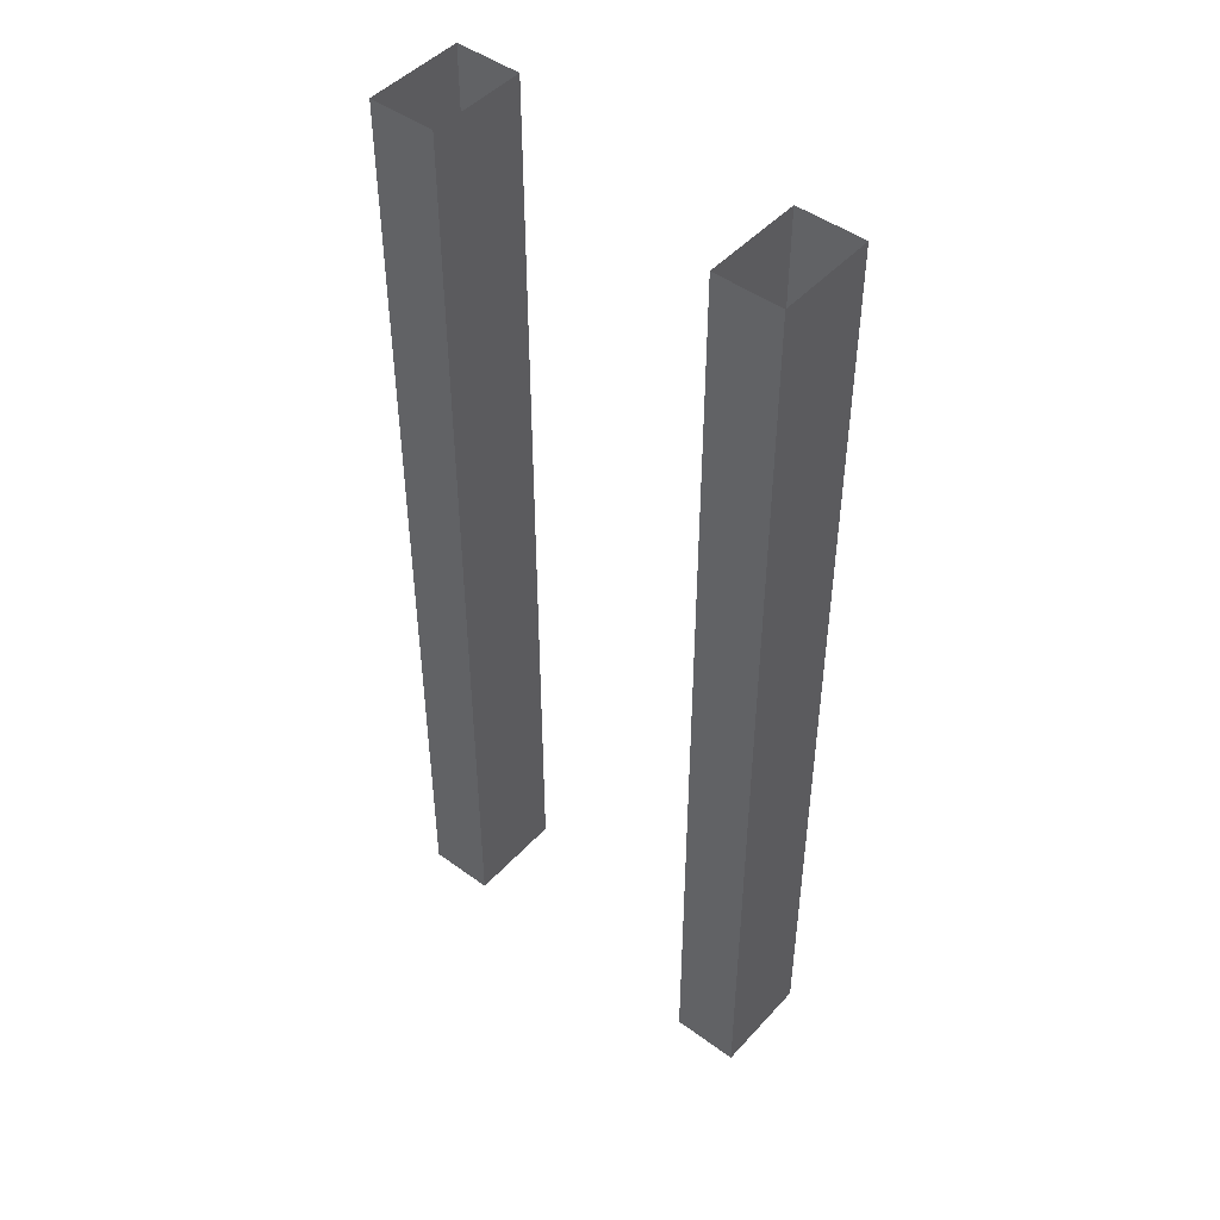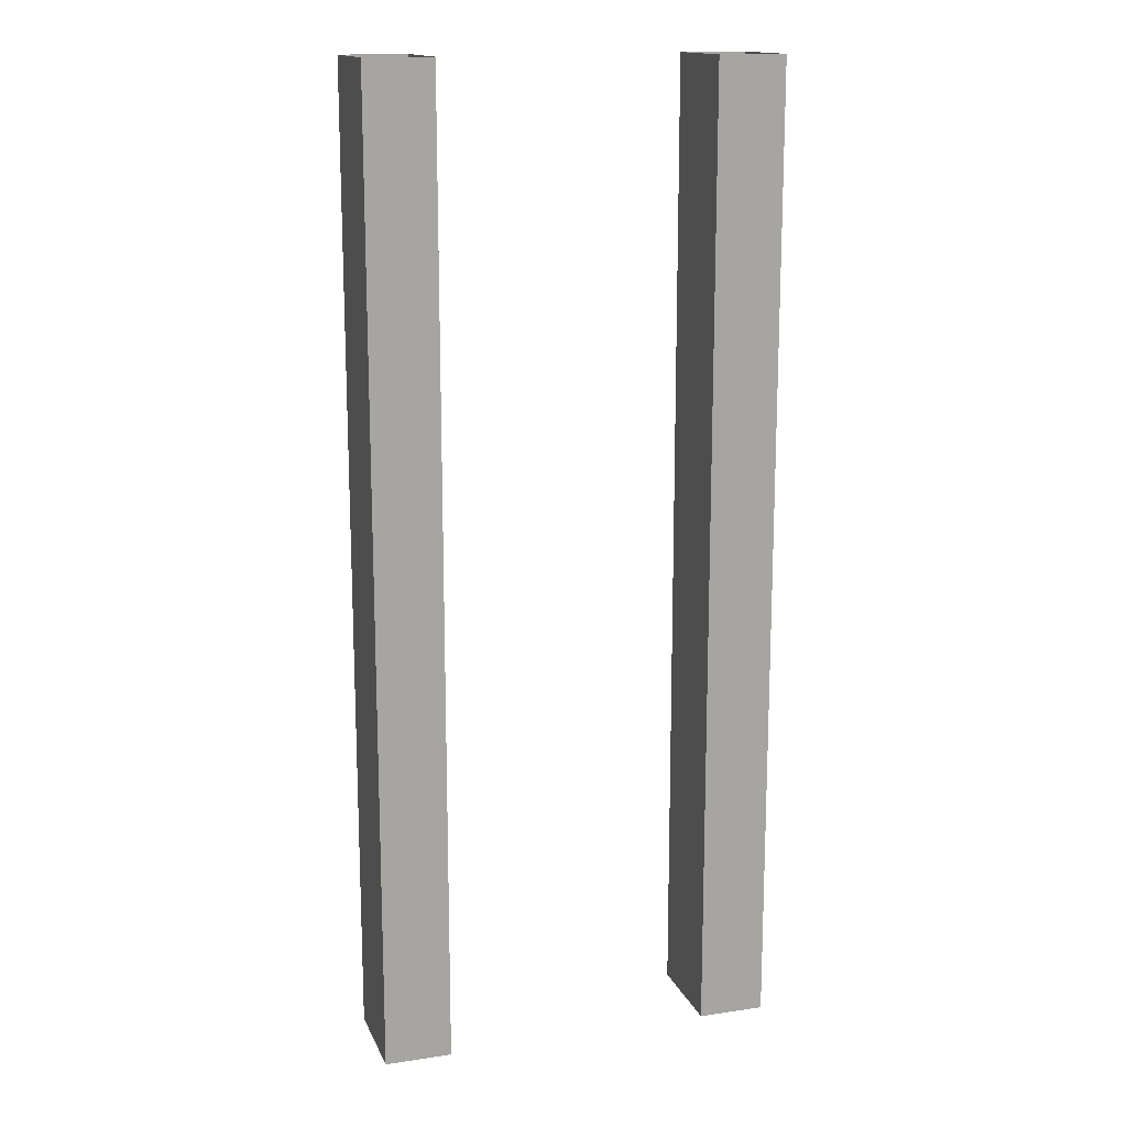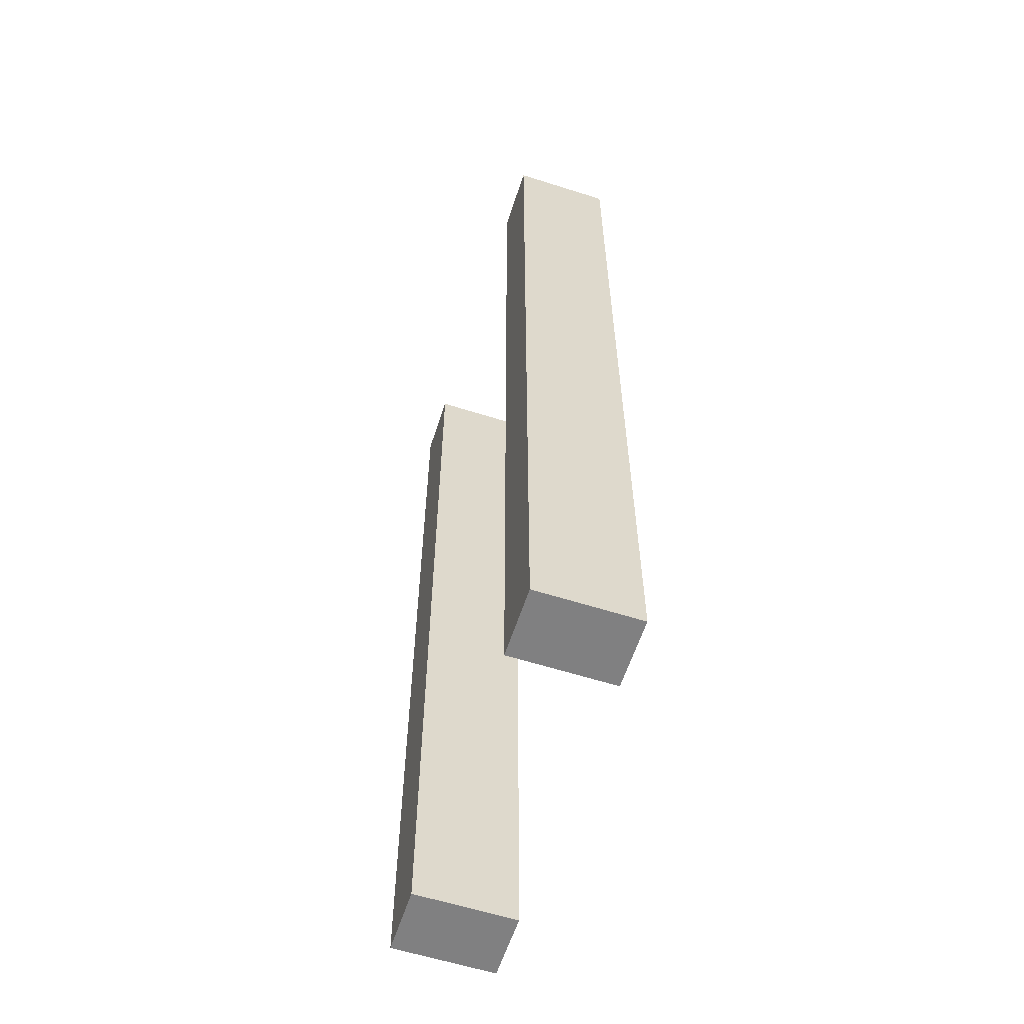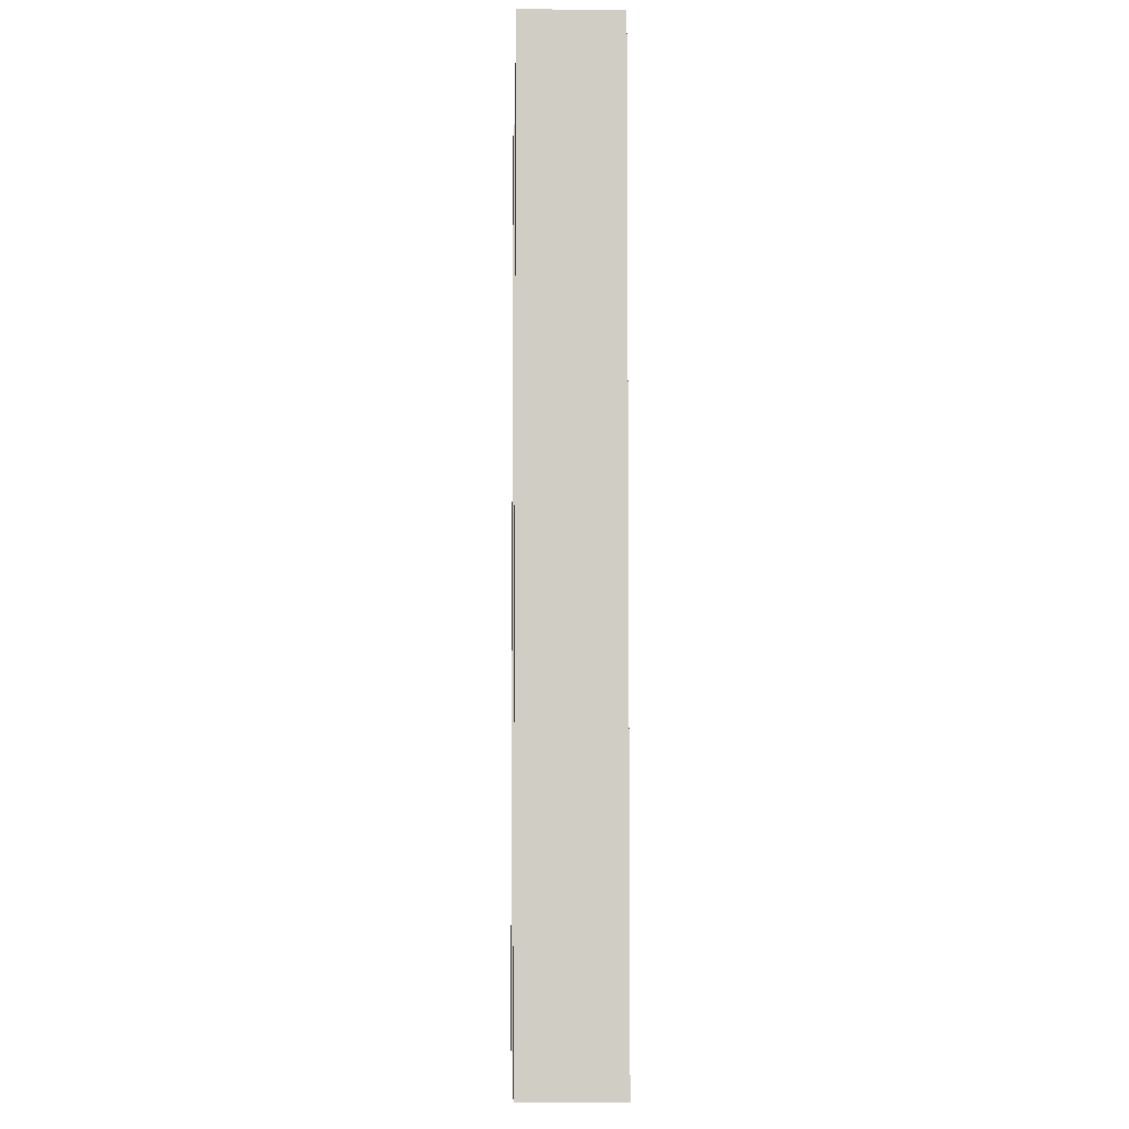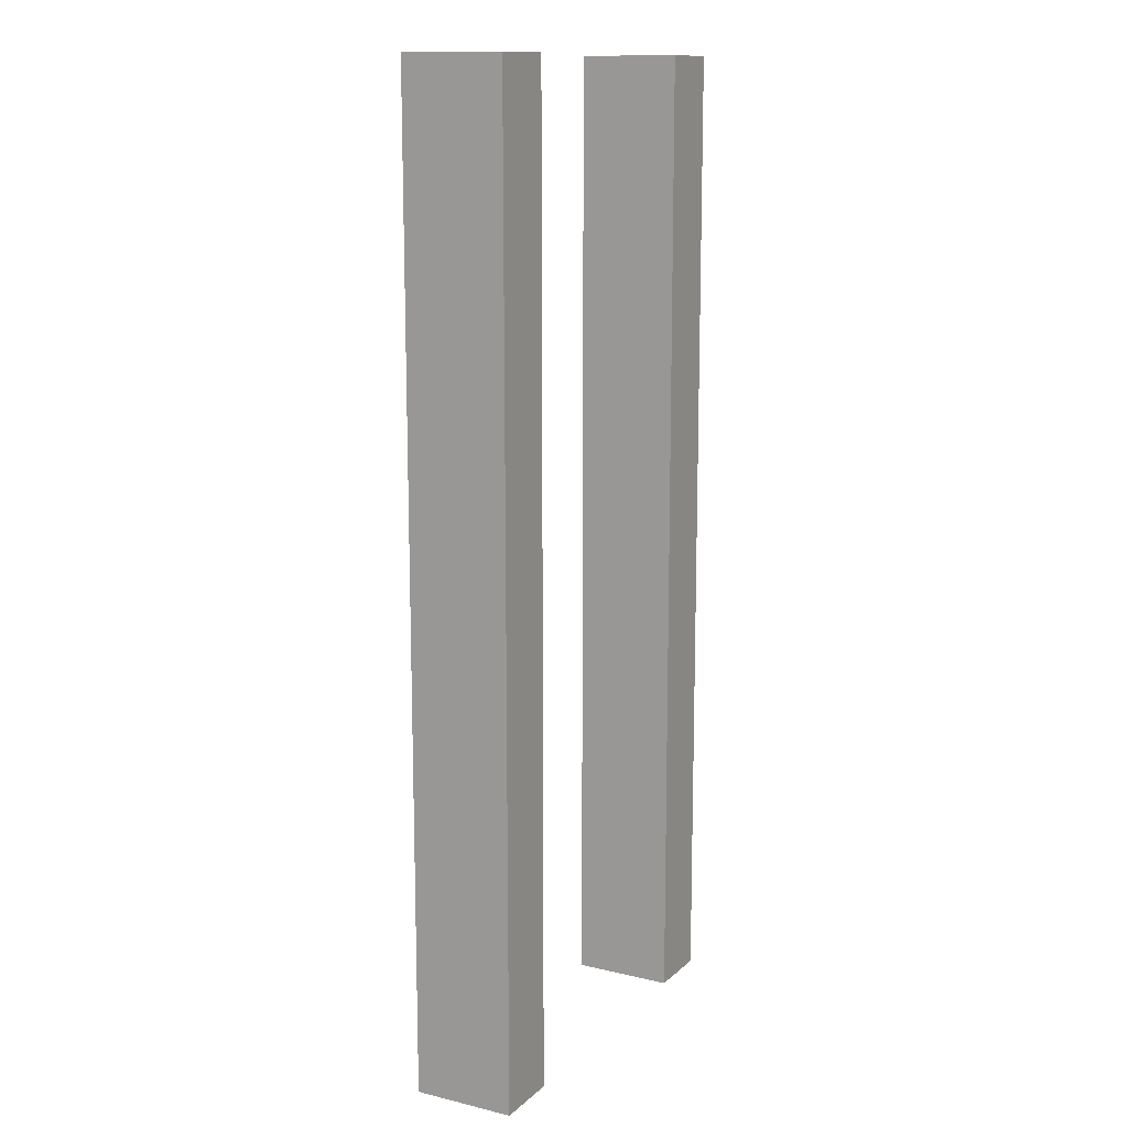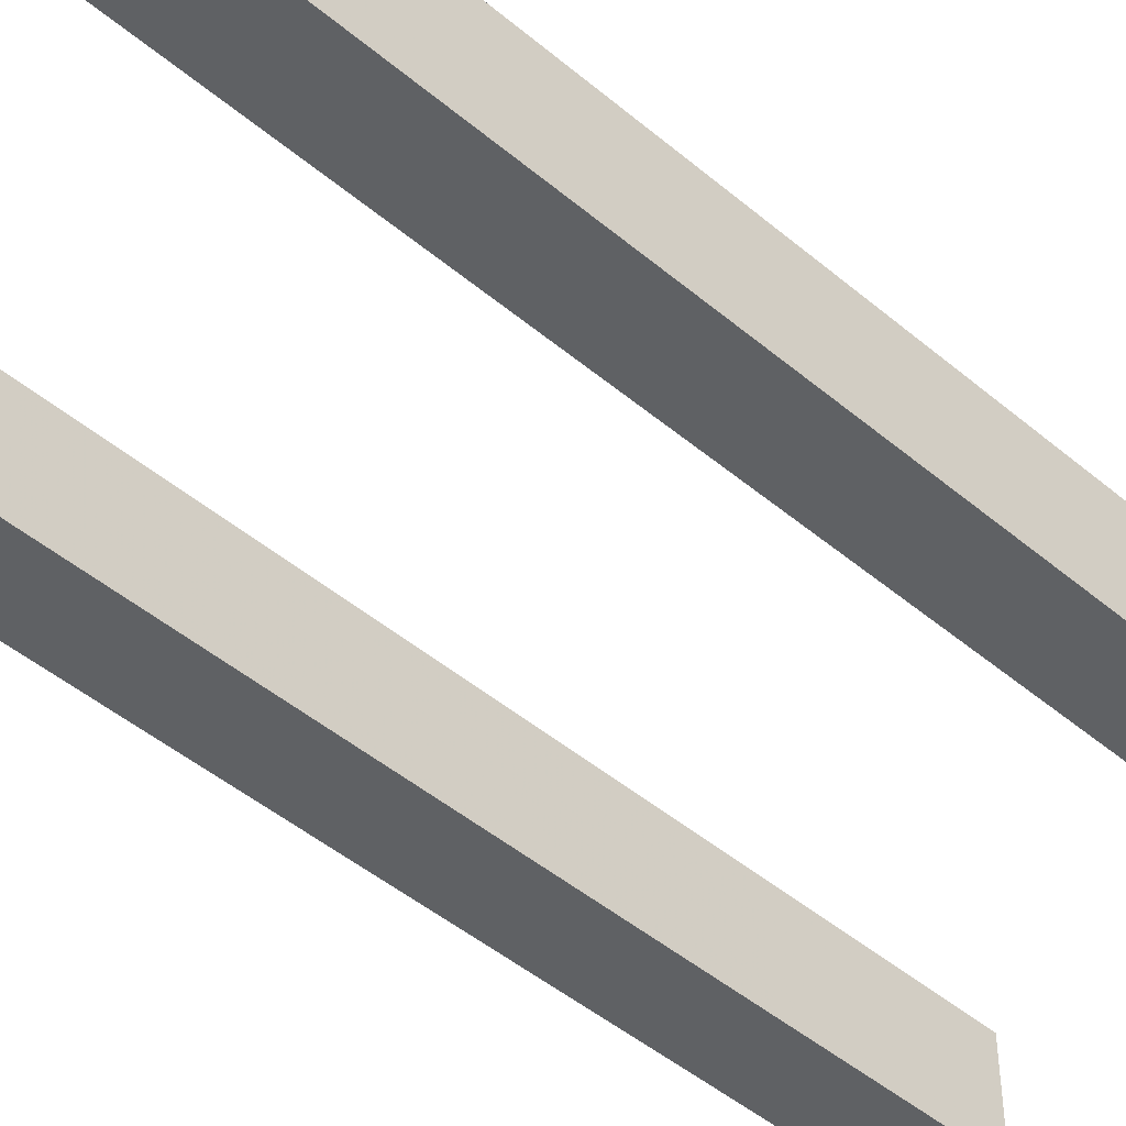
<metadata>
{"format":"obj","ext":"obj","renderer":"f3d","projection":"perspective","resolution":1024,"background":"white","views":[{"elev":46.9,"azim":39.7,"up":"+Y"},{"elev":15.2,"azim":162.4,"up":"+Y"},{"elev":-60.2,"azim":-108.0,"up":"+Y"},{"elev":-5.9,"azim":-91.8,"up":"+Y"},{"elev":13.1,"azim":118.4,"up":"+Y"},{"elev":-46.6,"azim":-133.8,"up":"+Z"}]}
</metadata>
<code>
v 0.25 -0.1875 0
v 0.25 -0.125 0.0625
v -0.25 -0.125 0.0625
v -0.25 -0.1875 0
v 0.25 -0.125 -0.0625
v 0.25 -0.0625 0
v -0.25 -0.0625 0
v -0.25 -0.125 -0.0625
v 0.2188 -0.5 0
v 0.25 -0.4375 0.0625
v -0.2188 -0.25 0.0625
v -0.2422 -0.3047 0
v 0.25 -0.4375 -0.0625
v 0.2734 -0.3828 0
v -0.1953 -0.1953 0
v -0.2188 -0.25 -0.0625
v 0.25 -0.8125 0
v 0.25 -0.75 0.0625
v -0.25 -0.75 0.0625
v -0.25 -0.8125 0
v 0.25 -0.75 -0.0625
v 0.25 -0.6875 0
v -0.25 -0.6875 0
v -0.25 -0.75 -0.0625
v 0 -1.125 0
v 0 -1.062 0.0625
v -0.25 -1.062 0.0625
v -0.25 -1.125 0
v 0 -1.062 -0.0625
v 0 -1 0
v -0.25 -1 0
v -0.25 -1.062 -0.0625
v 0.25 -1.438 0
v 0.25 -1.375 0.0625
v -0.1406 -1.375 0.0625
v -0.1406 -1.438 0
v 0.25 -1.375 -0.0625
v 0.25 -1.312 0
v -0.1406 -1.312 0
v -0.1406 -1.375 -0.0625
v 0.25 -1.75 0
v 0.25 -1.688 0.0625
v -0.25 -1.688 0.0625
v -0.25 -1.75 0
v 0.25 -1.688 -0.0625
v 0.25 -1.625 0
v -0.25 -1.625 0
v -0.25 -1.688 -0.0625
v 0.25 0 0.09375
v 0.375 0 0.09375
v 0.375 0 -0.09375
v 0.25 0 -0.09375
v 0.25 -1.812 0.09375
v 0.375 -1.812 0.09375
v 0.375 -1.812 -0.09375
v 0.25 -1.812 -0.09375
v -0.375 0 0.09375
v -0.25 0 0.09375
v -0.25 0 -0.09375
v -0.375 0 -0.09375
v -0.375 -1.812 0.09375
v -0.25 -1.812 0.09375
v -0.25 -1.812 -0.09375
v -0.375 -1.812 -0.09375
v -0.25 -1.812 -0.4688
v -0.25 0 -0.4688
v -0.25 -1.812 0.4688
v -0.375 -1.812 0.4688
v -0.375 0 0.4688
v -0.375 -1.812 -0.4688
v 0.25 -1.812 0.4688
v 0.25 0 0.4688
v 0.25 -1.812 -0.4688
v 0.375 -1.812 -0.4688
v 0.375 0 -0.4688
v 0.375 -1.812 0.4688
v -0.4922 -1.812 0.4531
v 0.5547 -1.812 0.4531
v -0.4922 -1.812 -0.4531
v 0.25 -0.1875 0
v 0.25 -0.1875 0
v 0.25 -0.1875 0
v 0.25 -0.1875 0
v 0.25 -0.1875 0
f 1 2 3
f 1 3 4
f 1 4 5
f 1 5 2
f 2 5 6
f 2 6 7
f 2 7 3
f 3 7 4
f 4 7 8
f 4 8 5
f 5 8 6
f 6 8 7
f 9 10 11
f 9 11 12
f 9 12 13
f 9 13 10
f 10 13 14
f 10 14 15
f 10 15 11
f 11 15 12
f 12 15 16
f 12 16 13
f 13 16 14
f 14 16 15
f 17 18 19
f 17 19 20
f 17 20 21
f 17 21 18
f 18 21 22
f 18 22 23
f 18 23 19
f 19 23 20
f 20 23 24
f 20 24 21
f 21 24 22
f 22 24 23
f 25 26 27
f 25 27 28
f 25 28 29
f 25 29 26
f 26 29 30
f 26 30 31
f 26 31 27
f 27 31 28
f 28 31 32
f 28 32 29
f 29 32 30
f 30 32 31
f 33 34 35
f 33 35 36
f 33 36 37
f 33 37 34
f 34 37 38
f 34 38 39
f 34 39 35
f 35 39 36
f 36 39 40
f 36 40 37
f 37 40 38
f 38 40 39
f 41 42 43
f 41 43 44
f 41 44 45
f 41 45 42
f 42 45 46
f 42 46 47
f 42 47 43
f 43 47 44
f 44 47 48
f 44 48 45
f 45 48 46
f 46 48 47
f 49 50 51
f 49 51 52
f 57 58 59
f 57 59 60
f 49 52 53
f 49 53 54
f 49 54 50
f 50 54 55
f 50 55 51
f 51 55 56
f 51 56 52
f 52 56 53
f 53 56 54
f 54 56 55
f 57 60 61
f 57 61 62
f 57 62 58
f 58 62 63
f 58 63 59
f 59 63 64
f 59 64 60
f 60 64 61
f 61 64 62
f 62 64 63

</code>
